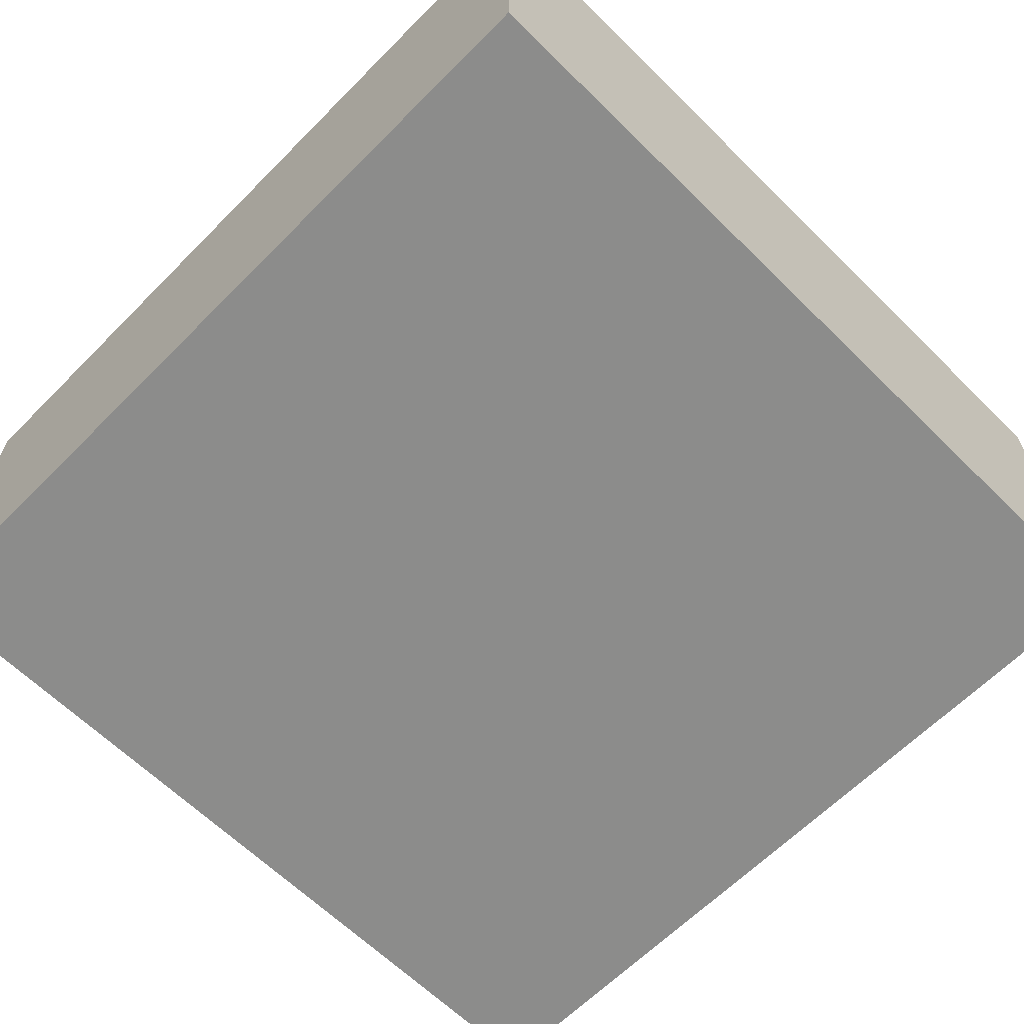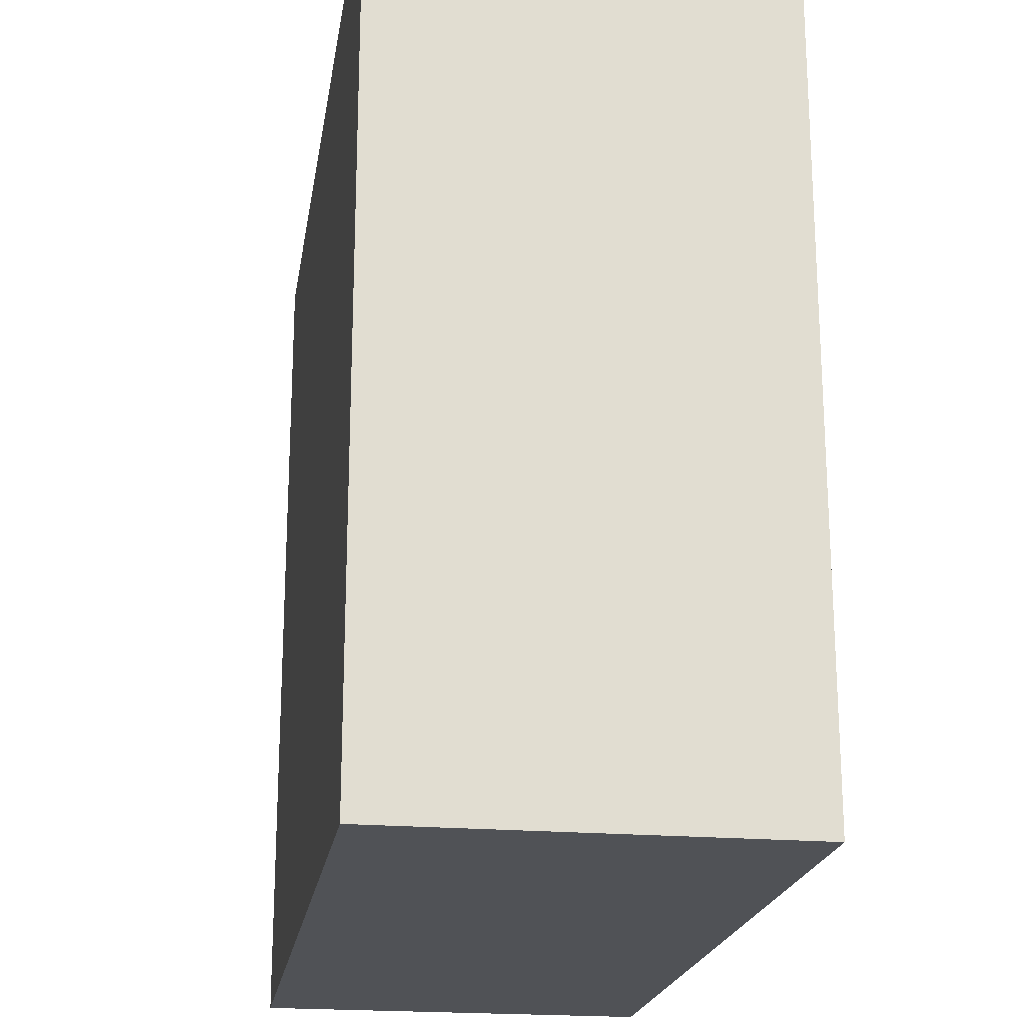
<metadata>
{"format":"obj","ext":"obj","renderer":"f3d","projection":"perspective","resolution":1024,"background":"white","views":[{"elev":-64.1,"azim":-44.7,"up":"+Y"},{"elev":-20.8,"azim":81.2,"up":"+Z"}]}
</metadata>
<code>
o ObjObject.004
v -0.75 0.5 0.75
v -0.75 0 -0.75
v -0.75 0 0.75
v -0.75 0.5 -0.65
v -0.75 0.6 0.75
v -0.75 0.6 0.55
v -0.75 0.6 0.35
v -0.75 0.6 0.15
v -0.75 0.6 -0.05
v -0.75 0.6 -0.35
v -0.75 0.7 0.75
v -0.75 0.7 0.55
v -0.75 0.7 0.35
v -0.75 0.7 0.15
v -0.75 0.7 -0.05
v -0.75 0.7 -0.35
v -0.75 0.7 -0.65
v -0.75 0.7 -0.75
v -0.35 0.7 0.35
v -0.35 0.6 0.25
v -0.35 0.6 0.35
v -0.35 0.6 0.15
v -0.35 0.7 0.15
v -0.25 0.7 0.15
v -0.25 0.6 -0.05
v -0.25 0.6 0.15
v -0.25 0.7 -0.05
v -0.15 0.7 0.35
v -0.15 0.6 0.25
v -0.15 0.6 0.35
v -0.15 0.7 0.25
v -0.05 0.7 -0.05
v -0.05 0.6 -0.15
v -0.05 0.6 -0.05
v -0.05 0.7 -0.15
v -0.05 0.6 -0.25
v -0.05 0.7 -0.25
v -0.05 0.6 -0.35
v -0.05 0.7 -0.35
v 0.15 0.7 0.35
v 0.15 0.6 0.25
v 0.15 0.6 0.35
v 0.15 0.7 0.25
v 0.65 0.7 0.65
v 0.65 0.6 0.55
v 0.65 0.6 0.65
v 0.65 0.6 0.35
v 0.65 0.7 0.35
v 0.65 0.6 0.15
v 0.65 0.6 0.05
v 0.65 0.6 -0.05
v 0.65 0.7 -0.05
v 0.65 0.6 -0.35
v 0.65 0.6 -0.25
v 0.65 0.7 -0.35
v 0.65 0.6 -0.65
v 0.65 0.6 -0.55
v 0.65 0.6 -0.45
v 0.65 0.7 -0.65
v -0.65 0.6 0.65
v -0.65 0.6 0.55
v -0.65 0.7 0.65
v -0.65 0.6 0.45
v -0.65 0.7 0.55
v -0.65 0.6 0.35
v -0.65 0.6 0.25
v -0.65 0.7 0.35
v -0.65 0.6 0.15
v -0.65 0.6 0.05
v -0.65 0.7 0.15
v -0.65 0.6 -0.05
v -0.65 0.6 -0.25
v -0.65 0.6 -0.35
v -0.65 0.7 -0.05
v -0.65 0.6 -0.15
v -0.65 0.6 -0.55
v -0.65 0.6 -0.65
v -0.65 0.7 -0.35
v -0.65 0.6 -0.45
v -0.65 0.7 -0.65
v -0.25 0.6 0.35
v -0.25 0.6 0.25
v -0.25 0.7 0.35
v -0.25 0.7 0.25
v -0.05 0.6 0.35
v -0.05 0.6 0.25
v -0.05 0.7 0.35
v -0.05 0.7 0.25
v 0.05 0.6 -0.05
v 0.05 0.6 -0.15
v 0.05 0.7 -0.05
v 0.05 0.7 -0.15
v 0.15 0.6 0.15
v 0.15 0.6 -0.05
v 0.15 0.7 0.15
v 0.15 0.7 -0.05
v 0.25 0.6 0.35
v 0.25 0.6 0.25
v 0.25 0.7 0.35
v 0.25 0.6 0.15
v 0.25 0.7 0.15
v 0.25 0.6 -0.15
v 0.25 0.6 -0.25
v 0.25 0.7 -0.15
v 0.25 0.6 -0.35
v 0.25 0.7 -0.25
v 0.25 0.7 -0.35
v 0.75 0 0.75
v 0.75 0 -0.75
v 0.75 0.5 0.75
v 0.75 0.5 0.65
v 0.75 0.6 0.35
v 0.75 0.6 -0.05
v 0.75 0.6 -0.35
v 0.75 0.6 -0.75
v 0.75 0.7 0.75
v 0.75 0.7 0.65
v 0.75 0.7 0.35
v 0.75 0.7 -0.05
v 0.75 0.7 -0.35
v 0.75 0.7 -0.75
v -0.55 0.6 0.75
v -0.75 0.6 0.75
v -0.75 0.5 0.75
v -0.75 0.7 0.75
v -0.55 0.7 0.75
v -0.35 0.6 0.75
v -0.35 0.7 0.75
v -0.15 0.6 0.75
v -0.15 0.7 0.75
v -0.05 0.6 0.75
v -0.05 0.7 0.75
v 0.05 0.6 0.75
v 0.05 0.7 0.75
v 0.15 0.6 0.75
v 0.15 0.7 0.75
v 0.25 0.6 0.75
v 0.25 0.7 0.75
v 0.35 0.6 0.75
v 0.35 0.7 0.75
v 0.55 0.6 0.75
v 0.55 0.7 0.75
v 0.75 0 0.75
v -0.75 0 0.75
v 0.75 0.5 0.75
v 0.75 0.7 0.75
v -0.25 0.6 0.35
v -0.35 0.7 0.35
v -0.35 0.6 0.35
v -0.25 0.7 0.35
v -0.05 0.6 0.35
v -0.15 0.7 0.35
v -0.15 0.6 0.35
v -0.05 0.7 0.35
v 0.25 0.6 0.35
v 0.15 0.7 0.35
v 0.15 0.6 0.35
v 0.25 0.7 0.35
v -0.15 0.6 0.25
v -0.25 0.7 0.25
v -0.25 0.6 0.25
v -0.15 0.7 0.25
v 0.05 0.6 0.25
v -0.05 0.7 0.25
v -0.05 0.6 0.25
v 0.05 0.7 0.25
v 0.15 0.6 0.25
v 0.15 0.7 0.25
v 0.15 0.6 -0.15
v 0.05 0.7 -0.15
v 0.05 0.6 -0.15
v 0.15 0.7 -0.15
v 0.25 0.6 -0.15
v 0.25 0.7 -0.15
v -0.55 0.6 -0.65
v -0.65 0.7 -0.65
v -0.65 0.6 -0.65
v -0.45 0.6 -0.65
v -0.45 0.7 -0.65
v -0.25 0.6 -0.65
v -0.15 0.6 -0.65
v -0.15 0.7 -0.65
v -0.05 0.6 -0.65
v 0.05 0.6 -0.65
v 0.05 0.7 -0.65
v 0.25 0.6 -0.65
v 0.25 0.7 -0.65
v 0.35 0.6 -0.65
v 0.55 0.6 -0.65
v 0.55 0.7 -0.65
v 0.65 0.6 -0.65
v 0.65 0.7 -0.65
v -0.65 0.6 0.65
v -0.65 0.7 0.65
v -0.55 0.6 0.65
v -0.55 0.7 0.65
v -0.45 0.6 0.65
v -0.35 0.6 0.65
v -0.35 0.7 0.65
v -0.25 0.6 0.65
v -0.15 0.6 0.65
v -0.15 0.7 0.65
v -0.05 0.6 0.65
v -0.05 0.7 0.65
v 0.05 0.6 0.65
v 0.05 0.7 0.65
v 0.15 0.6 0.65
v 0.15 0.7 0.65
v 0.25 0.6 0.65
v 0.25 0.7 0.65
v 0.35 0.6 0.65
v 0.35 0.7 0.65
v 0.55 0.6 0.65
v 0.55 0.7 0.65
v 0.65 0.6 0.65
v 0.65 0.7 0.65
v -0.35 0.6 0.15
v -0.35 0.7 0.15
v -0.25 0.6 0.15
v -0.25 0.7 0.15
v 0.15 0.6 0.15
v 0.15 0.7 0.15
v 0.25 0.6 0.15
v 0.25 0.7 0.15
v -0.25 0.6 -0.05
v -0.25 0.7 -0.05
v -0.15 0.6 -0.05
v -0.05 0.6 -0.05
v -0.05 0.7 -0.05
v 0.05 0.6 -0.05
v 0.05 0.7 -0.05
v 0.15 0.6 -0.05
v 0.15 0.7 -0.05
v -0.05 0.6 -0.35
v -0.05 0.7 -0.35
v 0.15 0.6 -0.35
v 0.15 0.7 -0.35
v 0.25 0.6 -0.35
v 0.25 0.7 -0.35
v -0.75 0 -0.75
v -0.75 0.7 -0.75
v -0.45 0.6 -0.75
v -0.45 0.7 -0.75
v -0.15 0.6 -0.75
v -0.15 0.7 -0.75
v 0.05 0.6 -0.75
v 0.05 0.7 -0.75
v 0.25 0.6 -0.75
v 0.25 0.7 -0.75
v 0.55 0.6 -0.75
v 0.55 0.7 -0.75
v 0.75 0 -0.75
v 0.75 0.6 -0.75
v 0.75 0.7 -0.75
v -0.75 0 -0.75
v 0.75 0 0.75
v -0.75 0 0.75
v 0.75 0 -0.75
v -0.65 0.6 0.65
v -0.55 0.6 0.65
v -0.65 0.6 0.55
v -0.45 0.6 0.65
v -0.55 0.6 0.55
v -0.35 0.6 0.65
v -0.35 0.6 0.55
v -0.25 0.6 0.65
v -0.15 0.6 0.65
v -0.25 0.6 0.55
v -0.05 0.6 0.65
v -0.05 0.6 0.55
v 0.05 0.6 0.65
v 0.15 0.6 0.65
v 0.05 0.6 0.55
v 0.35 0.6 0.65
v 0.55 0.6 0.65
v 0.15 0.6 0.55
v 0.25 0.6 0.65
v 0.25 0.6 0.55
v 0.35 0.6 0.55
v 0.65 0.6 0.65
v 0.55 0.6 0.55
v 0.65 0.6 0.55
v -0.65 0.6 0.45
v -0.55 0.6 0.45
v -0.45 0.6 0.45
v -0.35 0.6 0.45
v -0.25 0.6 0.45
v -0.15 0.6 0.45
v 0.05 0.6 0.45
v 0.15 0.6 0.45
v 0.25 0.6 0.45
v 0.35 0.6 0.45
v 0.55 0.6 0.45
v -0.65 0.6 0.35
v -0.55 0.6 0.35
v -0.45 0.6 0.35
v -0.35 0.6 0.35
v -0.25 0.6 0.35
v -0.15 0.6 0.35
v -0.05 0.6 0.35
v 0.05 0.6 0.35
v 0.15 0.6 0.35
v 0.25 0.6 0.35
v 0.45 0.6 0.35
v 0.55 0.6 0.35
v 0.65 0.6 0.35
v -0.65 0.6 0.25
v -0.55 0.6 0.25
v -0.45 0.6 0.25
v -0.35 0.6 0.25
v -0.25 0.6 0.25
v -0.15 0.6 0.25
v -0.05 0.6 0.25
v 0.05 0.6 0.25
v 0.15 0.6 0.25
v 0.25 0.6 0.25
v 0.35 0.6 0.25
v 0.45 0.6 0.25
v 0.55 0.6 0.25
v -0.65 0.6 0.15
v -0.35 0.6 0.15
v 0.25 0.6 0.15
v 0.35 0.6 0.15
v 0.55 0.6 0.15
v 0.65 0.6 0.15
v -0.65 0.6 0.05
v -0.55 0.6 0.05
v -0.45 0.6 0.05
v -0.25 0.6 0.15
v -0.35 0.6 0.05
v 0.15 0.6 0.15
v 0.25 0.6 0.05
v 0.35 0.6 0.05
v 0.45 0.6 0.05
v 0.55 0.6 0.05
v 0.65 0.6 0.05
v -0.65 0.6 -0.05
v -0.55 0.6 -0.05
v -0.45 0.6 -0.05
v -0.35 0.6 -0.05
v -0.25 0.6 -0.05
v 0.15 0.6 -0.05
v 0.25 0.6 -0.05
v 0.35 0.6 -0.05
v 0.45 0.6 -0.05
v 0.55 0.6 -0.05
v 0.65 0.6 -0.05
v -0.65 0.6 -0.15
v -0.55 0.6 -0.15
v -0.45 0.6 -0.15
v -0.35 0.6 -0.15
v -0.15 0.6 -0.05
v -0.25 0.6 -0.15
v -0.05 0.6 -0.05
v -0.15 0.6 -0.15
v -0.05 0.6 -0.15
v 0.05 0.6 -0.05
v 0.05 0.6 -0.15
v 0.15 0.6 -0.15
v 0.25 0.6 -0.15
v 0.35 0.6 -0.15
v -0.65 0.6 -0.25
v -0.55 0.6 -0.25
v -0.45 0.6 -0.25
v -0.35 0.6 -0.25
v -0.25 0.6 -0.25
v -0.15 0.6 -0.25
v -0.05 0.6 -0.25
v 0.25 0.6 -0.25
v 0.35 0.6 -0.25
v 0.55 0.6 -0.25
v 0.65 0.6 -0.25
v -0.65 0.6 -0.35
v -0.55 0.6 -0.35
v -0.45 0.6 -0.35
v -0.35 0.6 -0.35
v -0.25 0.6 -0.35
v -0.15 0.6 -0.35
v -0.05 0.6 -0.35
v 0.25 0.6 -0.35
v 0.35 0.6 -0.35
v 0.45 0.6 -0.35
v 0.55 0.6 -0.35
v 0.65 0.6 -0.35
v -0.65 0.6 -0.45
v -0.55 0.6 -0.45
v -0.45 0.6 -0.45
v -0.25 0.6 -0.45
v -0.15 0.6 -0.45
v 0.15 0.6 -0.35
v -0.05 0.6 -0.45
v 0.05 0.6 -0.45
v 0.15 0.6 -0.45
v 0.25 0.6 -0.45
v 0.35 0.6 -0.45
v 0.45 0.6 -0.45
v 0.55 0.6 -0.45
v 0.65 0.6 -0.45
v -0.65 0.6 -0.55
v -0.55 0.6 -0.55
v -0.45 0.6 -0.55
v -0.35 0.6 -0.55
v -0.25 0.6 -0.55
v -0.15 0.6 -0.55
v -0.05 0.6 -0.55
v 0.05 0.6 -0.55
v 0.15 0.6 -0.55
v 0.25 0.6 -0.55
v 0.35 0.6 -0.55
v 0.55 0.6 -0.55
v 0.65 0.6 -0.55
v -0.65 0.6 -0.65
v -0.55 0.6 -0.65
v -0.45 0.6 -0.65
v -0.25 0.6 -0.65
v -0.15 0.6 -0.65
v -0.05 0.6 -0.65
v 0.05 0.6 -0.65
v 0.25 0.6 -0.65
v 0.35 0.6 -0.65
v 0.55 0.6 -0.65
v 0.65 0.6 -0.65
v -0.75 0.7 0.75
v -0.55 0.7 0.75
v -0.65 0.7 0.65
v -0.35 0.7 0.75
v -0.55 0.7 0.65
v -0.15 0.7 0.75
v -0.35 0.7 0.65
v -0.05 0.7 0.75
v -0.15 0.7 0.65
v 0.05 0.7 0.75
v -0.05 0.7 0.65
v 0.15 0.7 0.75
v 0.05 0.7 0.65
v 0.25 0.7 0.75
v 0.15 0.7 0.65
v 0.35 0.7 0.75
v 0.25 0.7 0.65
v 0.55 0.7 0.75
v 0.35 0.7 0.65
v 0.75 0.7 0.75
v 0.55 0.7 0.65
v 0.65 0.7 0.65
v 0.75 0.7 0.65
v -0.75 0.7 0.55
v -0.65 0.7 0.55
v -0.75 0.7 0.35
v -0.65 0.7 0.35
v 0.65 0.7 0.35
v 0.75 0.7 0.35
v -0.35 0.7 0.35
v -0.25 0.7 0.35
v -0.25 0.7 0.25
v -0.15 0.7 0.35
v -0.05 0.7 0.35
v -0.15 0.7 0.25
v -0.05 0.7 0.25
v 0.15 0.7 0.35
v 0.25 0.7 0.35
v 0.15 0.7 0.25
v -0.75 0.7 0.15
v -0.65 0.7 0.15
v -0.35 0.7 0.15
v -0.25 0.7 0.15
v -0.15 0.7 0.15
v 0.05 0.7 0.25
v -0.05 0.7 0.15
v 0.05 0.7 0.15
v 0.15 0.7 0.15
v 0.25 0.7 0.15
v -0.15 0.7 0.05
v -0.05 0.7 0.05
v 0.05 0.7 0.05
v -0.75 0.7 -0.05
v -0.65 0.7 -0.05
v -0.25 0.7 -0.05
v -0.05 0.7 -0.05
v 0.05 0.7 -0.05
v 0.15 0.7 -0.05
v 0.65 0.7 -0.05
v 0.75 0.7 -0.05
v -0.05 0.7 -0.15
v 0.05 0.7 -0.15
v -0.05 0.7 -0.25
v 0.15 0.7 -0.15
v 0.25 0.7 -0.15
v 0.15 0.7 -0.25
v 0.25 0.7 -0.25
v -0.75 0.7 -0.35
v -0.65 0.7 -0.35
v -0.05 0.7 -0.35
v 0.15 0.7 -0.35
v 0.25 0.7 -0.35
v 0.65 0.7 -0.35
v 0.75 0.7 -0.35
v -0.75 0.7 -0.65
v -0.65 0.7 -0.65
v 0.65 0.7 -0.65
v -0.75 0.7 -0.75
v -0.45 0.7 -0.65
v -0.15 0.7 -0.65
v -0.45 0.7 -0.75
v 0.05 0.7 -0.65
v -0.15 0.7 -0.75
v 0.25 0.7 -0.65
v 0.05 0.7 -0.75
v 0.55 0.7 -0.65
v 0.25 0.7 -0.75
v 0.55 0.7 -0.75
v 0.75 0.7 -0.75
f 1 2 3
f 4 2 1
f 5 4 1
f 6 4 5
f 7 4 6
f 8 4 7
f 9 4 8
f 10 4 9
f 11 6 5
f 12 7 6
f 12 6 11
f 13 8 7
f 13 7 12
f 14 9 8
f 14 8 13
f 15 10 9
f 15 9 14
f 16 4 10
f 16 10 15
f 17 2 4
f 17 4 16
f 18 2 17
f 19 20 21
f 19 22 20
f 23 22 19
f 24 25 26
f 27 25 24
f 28 29 30
f 31 29 28
f 32 33 34
f 35 36 33
f 35 33 32
f 37 38 36
f 37 36 35
f 39 38 37
f 40 41 42
f 43 41 40
f 44 45 46
f 44 47 45
f 48 49 47
f 48 47 44
f 48 50 49
f 48 51 50
f 52 53 54
f 52 51 48
f 52 54 51
f 55 56 57
f 55 53 52
f 55 57 58
f 55 58 53
f 59 56 55
f 60 61 62
f 61 63 64
f 62 61 64
f 63 65 64
f 65 66 67
f 64 65 67
f 66 68 67
f 68 69 70
f 67 68 70
f 69 71 70
f 72 73 74
f 70 71 74
f 71 75 74
f 75 72 74
f 76 77 78
f 74 73 78
f 79 76 78
f 73 79 78
f 78 77 80
f 81 82 83
f 83 82 84
f 85 86 87
f 87 86 88
f 89 90 91
f 91 90 92
f 93 94 95
f 95 94 96
f 97 98 99
f 98 100 99
f 99 100 101
f 102 103 104
f 103 105 106
f 104 103 106
f 106 105 107
f 108 109 110
f 110 109 111
f 111 109 112
f 112 109 113
f 113 109 114
f 114 109 115
f 110 111 116
f 111 112 117
f 116 111 117
f 112 113 118
f 117 112 118
f 113 114 119
f 118 113 119
f 114 115 120
f 119 114 120
f 120 115 121
f 122 123 124
f 122 125 123
f 126 125 122
f 127 122 124
f 127 126 122
f 128 126 127
f 129 127 124
f 129 128 127
f 130 128 129
f 131 129 124
f 131 130 129
f 132 130 131
f 133 131 124
f 133 132 131
f 134 132 133
f 135 133 124
f 135 134 133
f 136 134 135
f 137 135 124
f 137 136 135
f 138 136 137
f 139 137 124
f 139 138 137
f 140 138 139
f 141 139 124
f 141 140 139
f 142 140 141
f 143 124 144
f 145 141 124
f 145 124 143
f 145 142 141
f 146 142 145
f 147 148 149
f 150 148 147
f 151 152 153
f 154 152 151
f 155 156 157
f 158 156 155
f 159 160 161
f 162 160 159
f 163 164 165
f 166 164 163
f 167 166 163
f 168 166 167
f 169 170 171
f 172 170 169
f 173 172 169
f 174 172 173
f 175 176 177
f 178 176 175
f 179 176 178
f 180 179 178
f 181 179 180
f 182 179 181
f 183 182 181
f 184 182 183
f 185 182 184
f 186 185 184
f 187 185 186
f 188 187 186
f 189 187 188
f 190 187 189
f 191 190 189
f 192 190 191
f 193 194 195
f 195 194 196
f 195 196 197
f 197 196 198
f 198 196 199
f 198 199 200
f 200 199 201
f 201 199 202
f 201 202 203
f 203 202 204
f 203 204 205
f 205 204 206
f 205 206 207
f 207 206 208
f 207 208 209
f 209 208 210
f 209 210 211
f 211 210 212
f 211 212 213
f 213 212 214
f 213 214 215
f 215 214 216
f 217 218 219
f 219 218 220
f 221 222 223
f 223 222 224
f 225 226 227
f 227 226 228
f 228 226 229
f 230 231 232
f 232 231 233
f 234 235 236
f 236 235 237
f 236 237 238
f 238 237 239
f 240 241 242
f 242 241 243
f 240 242 244
f 242 243 244
f 244 243 245
f 240 244 246
f 244 245 246
f 246 245 247
f 240 246 248
f 246 247 248
f 248 247 249
f 240 248 250
f 248 249 250
f 250 249 251
f 240 250 252
f 250 251 253
f 252 250 253
f 253 251 254
f 255 256 257
f 258 256 255
f 259 260 261
f 260 262 261
f 261 262 263
f 262 264 265
f 264 266 265
f 266 267 268
f 265 266 268
f 267 269 270
f 269 271 270
f 271 272 273
f 270 271 273
f 274 275 276
f 273 272 276
f 272 277 276
f 277 274 276
f 276 275 278
f 278 275 279
f 275 280 281
f 279 275 281
f 281 280 282
f 261 263 283
f 263 262 284
f 283 263 284
f 262 265 285
f 284 262 285
f 265 268 286
f 285 265 286
f 268 267 287
f 286 268 287
f 267 270 288
f 287 267 288
f 270 273 289
f 273 276 289
f 276 278 289
f 289 278 290
f 278 279 291
f 290 278 291
f 279 281 292
f 291 279 292
f 281 282 293
f 292 281 293
f 283 284 294
f 284 285 295
f 294 284 295
f 285 286 296
f 295 285 296
f 286 287 297
f 296 286 297
f 287 288 297
f 297 288 298
f 288 270 299
f 298 288 299
f 289 290 300
f 299 270 300
f 270 289 300
f 300 290 301
f 290 291 302
f 301 290 302
f 291 292 303
f 302 291 303
f 292 293 304
f 293 282 305
f 304 293 305
f 305 282 306
f 294 295 307
f 295 296 307
f 307 296 308
f 296 297 309
f 308 296 309
f 309 297 310
f 298 299 311
f 311 299 312
f 300 301 313
f 301 302 314
f 313 301 314
f 314 302 315
f 303 292 316
f 292 304 317
f 316 292 317
f 304 305 318
f 317 304 318
f 305 306 319
f 318 305 319
f 307 308 320
f 309 310 321
f 316 317 322
f 317 318 323
f 322 317 323
f 319 306 324
f 318 319 324
f 324 306 325
f 320 308 326
f 308 309 327
f 326 308 327
f 309 321 328
f 327 309 328
f 321 329 330
f 328 321 330
f 331 322 332
f 322 323 332
f 323 318 333
f 332 323 333
f 318 324 334
f 333 318 334
f 324 325 335
f 334 324 335
f 335 325 336
f 326 327 337
f 327 328 338
f 337 327 338
f 328 330 339
f 338 328 339
f 330 329 340
f 339 330 340
f 340 329 341
f 331 332 342
f 332 333 343
f 342 332 343
f 333 334 344
f 343 333 344
f 334 335 345
f 344 334 345
f 335 336 345
f 345 336 346
f 346 336 347
f 337 338 348
f 338 339 349
f 348 338 349
f 339 340 350
f 349 339 350
f 340 341 350
f 350 341 351
f 341 352 353
f 351 341 353
f 352 354 355
f 353 352 355
f 355 354 356
f 357 342 358
f 342 343 358
f 343 344 358
f 344 345 358
f 358 345 359
f 359 345 360
f 360 345 361
f 348 349 362
f 349 350 363
f 362 349 363
f 350 351 363
f 363 351 364
f 351 353 365
f 364 351 365
f 355 356 366
f 365 353 366
f 353 355 366
f 366 356 367
f 367 356 368
f 360 361 369
f 361 345 370
f 369 361 370
f 346 347 371
f 345 346 371
f 371 347 372
f 363 364 373
f 362 363 373
f 373 364 374
f 364 365 375
f 374 364 375
f 365 366 376
f 375 365 376
f 366 367 377
f 376 366 377
f 367 368 378
f 377 367 378
f 378 368 379
f 369 370 380
f 370 345 381
f 380 370 381
f 345 371 382
f 381 345 382
f 371 372 383
f 382 371 383
f 383 372 384
f 373 374 385
f 374 375 386
f 385 374 386
f 375 376 387
f 386 375 387
f 376 377 388
f 377 378 388
f 378 379 389
f 388 378 389
f 379 390 391
f 389 379 391
f 391 390 392
f 390 380 393
f 392 390 393
f 380 381 394
f 393 380 394
f 381 382 395
f 394 381 395
f 382 383 396
f 395 382 396
f 383 384 397
f 396 383 397
f 397 384 398
f 385 386 399
f 386 387 400
f 399 386 400
f 387 376 401
f 400 387 401
f 376 388 402
f 401 376 402
f 388 389 403
f 402 388 403
f 389 391 404
f 403 389 404
f 391 392 405
f 404 391 405
f 392 393 406
f 405 392 406
f 393 394 407
f 406 393 407
f 394 395 408
f 407 394 408
f 395 396 408
f 396 397 408
f 408 397 409
f 397 398 410
f 409 397 410
f 410 398 411
f 399 400 412
f 400 401 413
f 412 400 413
f 401 402 414
f 413 401 414
f 402 403 414
f 403 404 415
f 414 403 415
f 404 405 415
f 415 405 416
f 405 406 417
f 416 405 417
f 406 407 417
f 407 408 417
f 417 408 418
f 408 409 419
f 418 408 419
f 409 410 420
f 419 409 420
f 410 411 421
f 420 410 421
f 421 411 422
f 423 424 425
f 424 426 427
f 425 424 427
f 426 428 429
f 427 426 429
f 428 430 431
f 429 428 431
f 430 432 433
f 431 430 433
f 432 434 435
f 433 432 435
f 434 436 437
f 435 434 437
f 436 438 439
f 437 436 439
f 438 440 441
f 439 438 441
f 440 442 443
f 441 440 443
f 443 442 444
f 444 442 445
f 423 425 446
f 446 425 447
f 446 447 448
f 448 447 449
f 444 445 450
f 450 445 451
f 452 453 454
f 455 456 457
f 457 456 458
f 459 460 461
f 448 449 462
f 462 449 463
f 452 454 464
f 454 457 465
f 464 454 465
f 457 458 466
f 465 457 466
f 458 467 468
f 466 458 468
f 467 461 469
f 468 467 469
f 461 460 470
f 469 461 470
f 470 460 471
f 465 466 472
f 466 468 472
f 468 469 473
f 472 468 473
f 469 470 474
f 473 469 474
f 462 463 475
f 475 463 476
f 472 473 477
f 465 472 477
f 473 474 477
f 477 474 478
f 474 470 479
f 478 474 479
f 479 470 480
f 450 451 481
f 481 451 482
f 478 479 483
f 483 479 484
f 483 484 485
f 484 486 485
f 486 487 488
f 485 486 488
f 488 487 489
f 475 476 490
f 490 476 491
f 485 488 492
f 488 489 493
f 492 488 493
f 493 489 494
f 481 482 495
f 495 482 496
f 490 491 497
f 497 491 498
f 495 496 499
f 497 498 500
f 498 501 500
f 501 502 503
f 500 501 503
f 502 504 505
f 503 502 505
f 504 506 507
f 505 504 507
f 506 508 509
f 507 506 509
f 508 499 510
f 509 508 510
f 499 496 511
f 510 499 511

</code>
